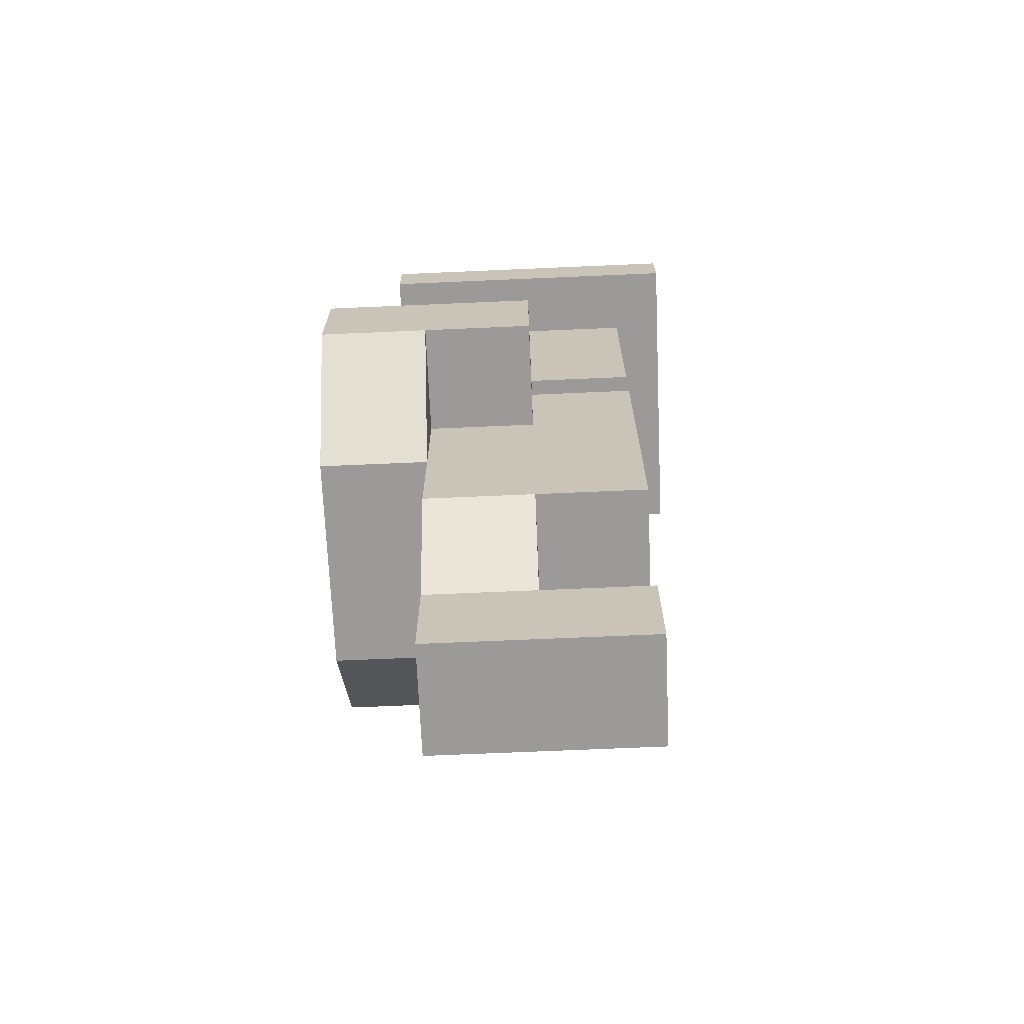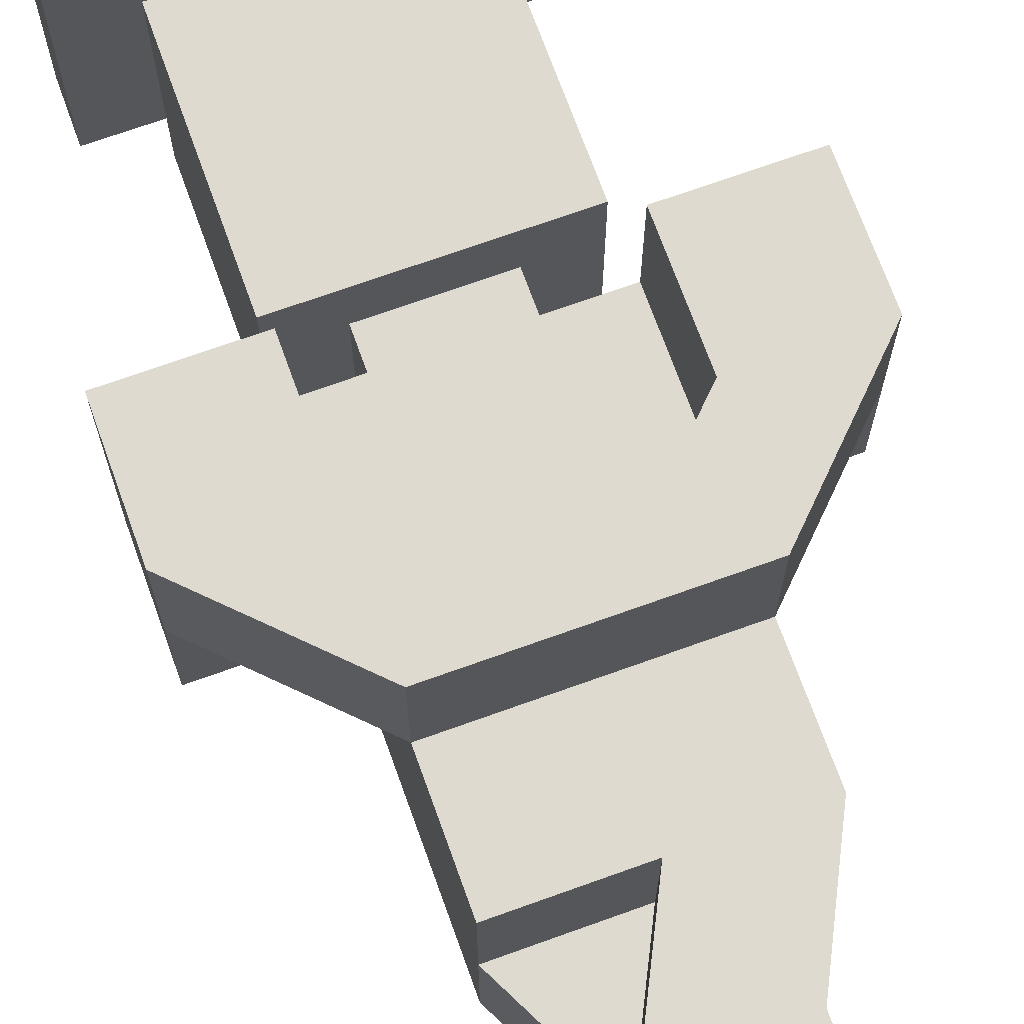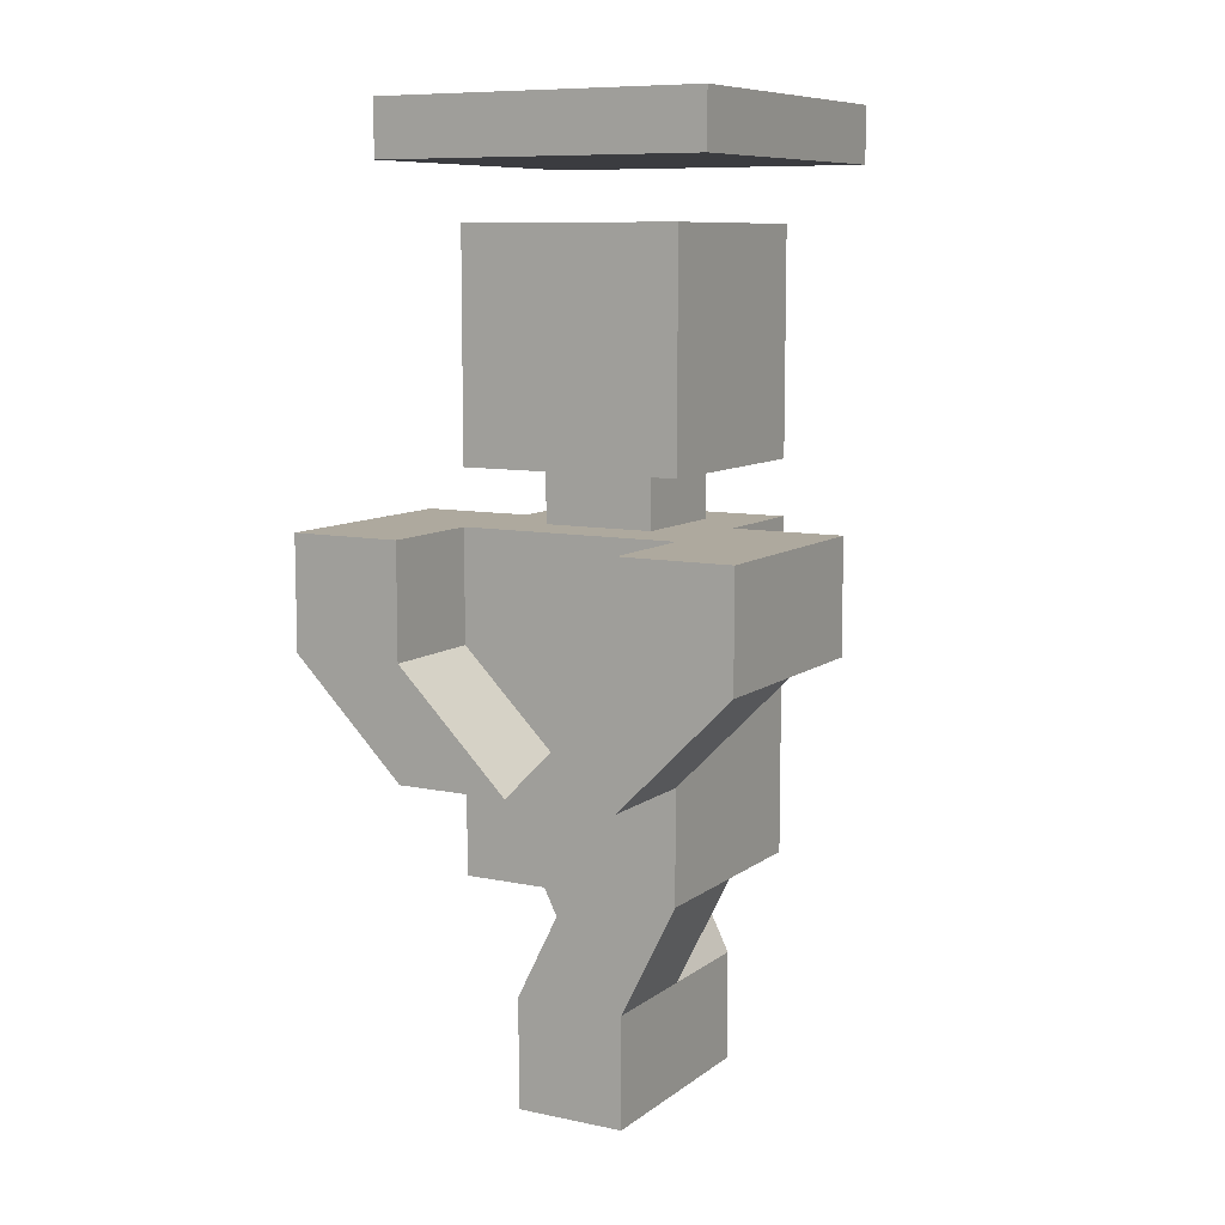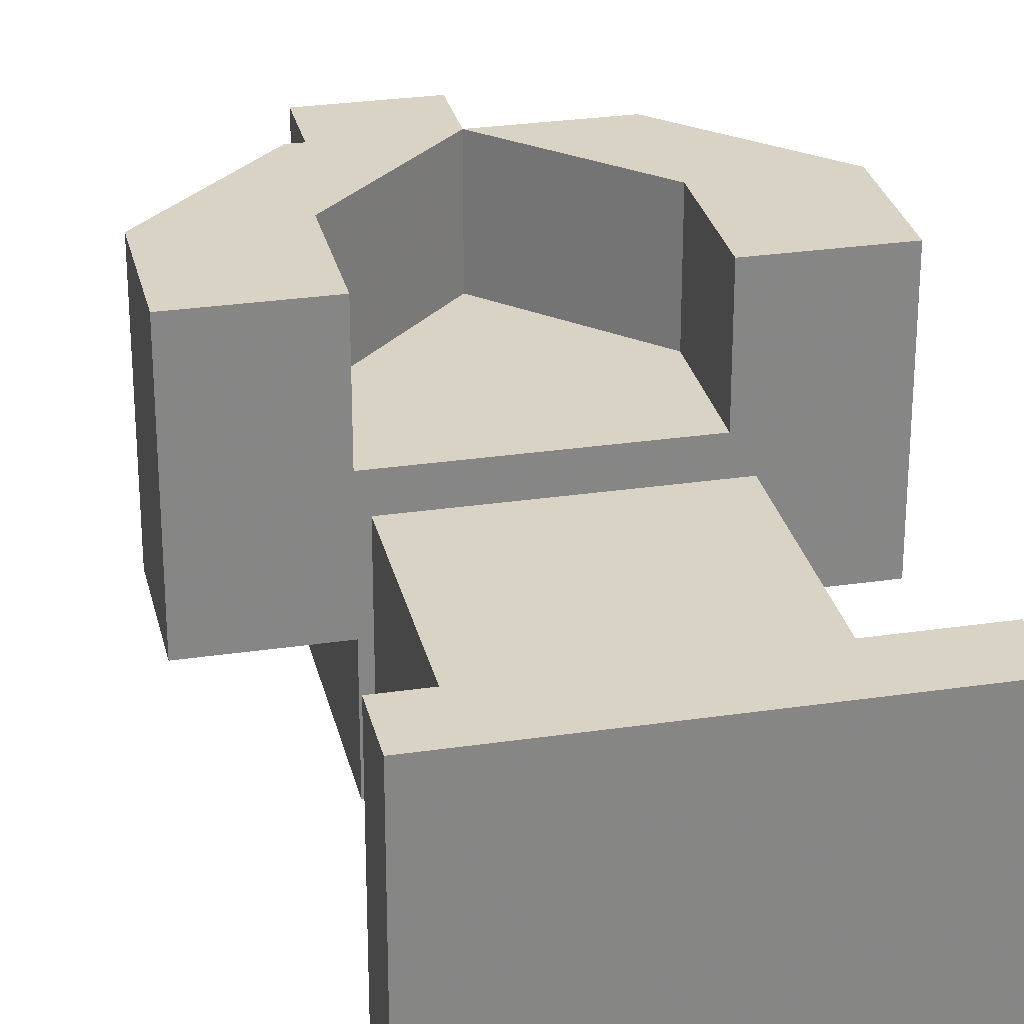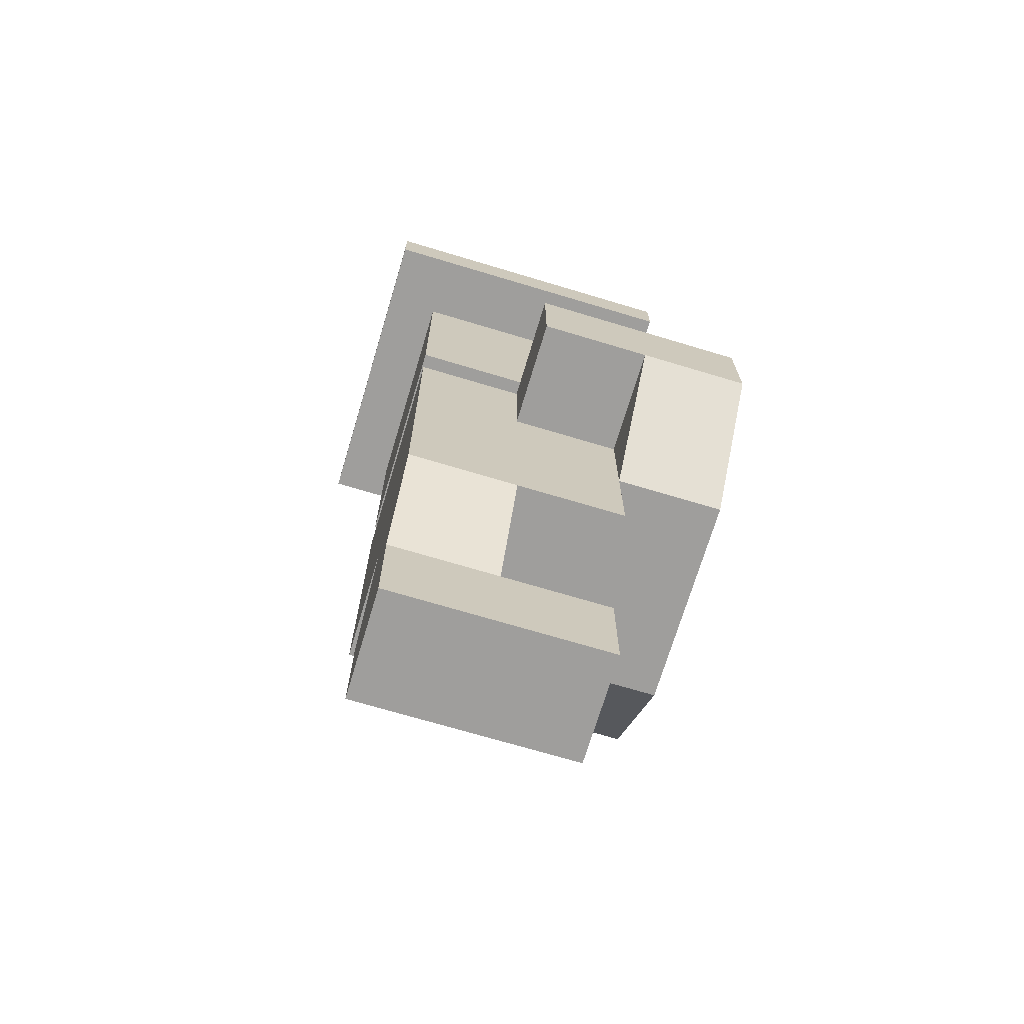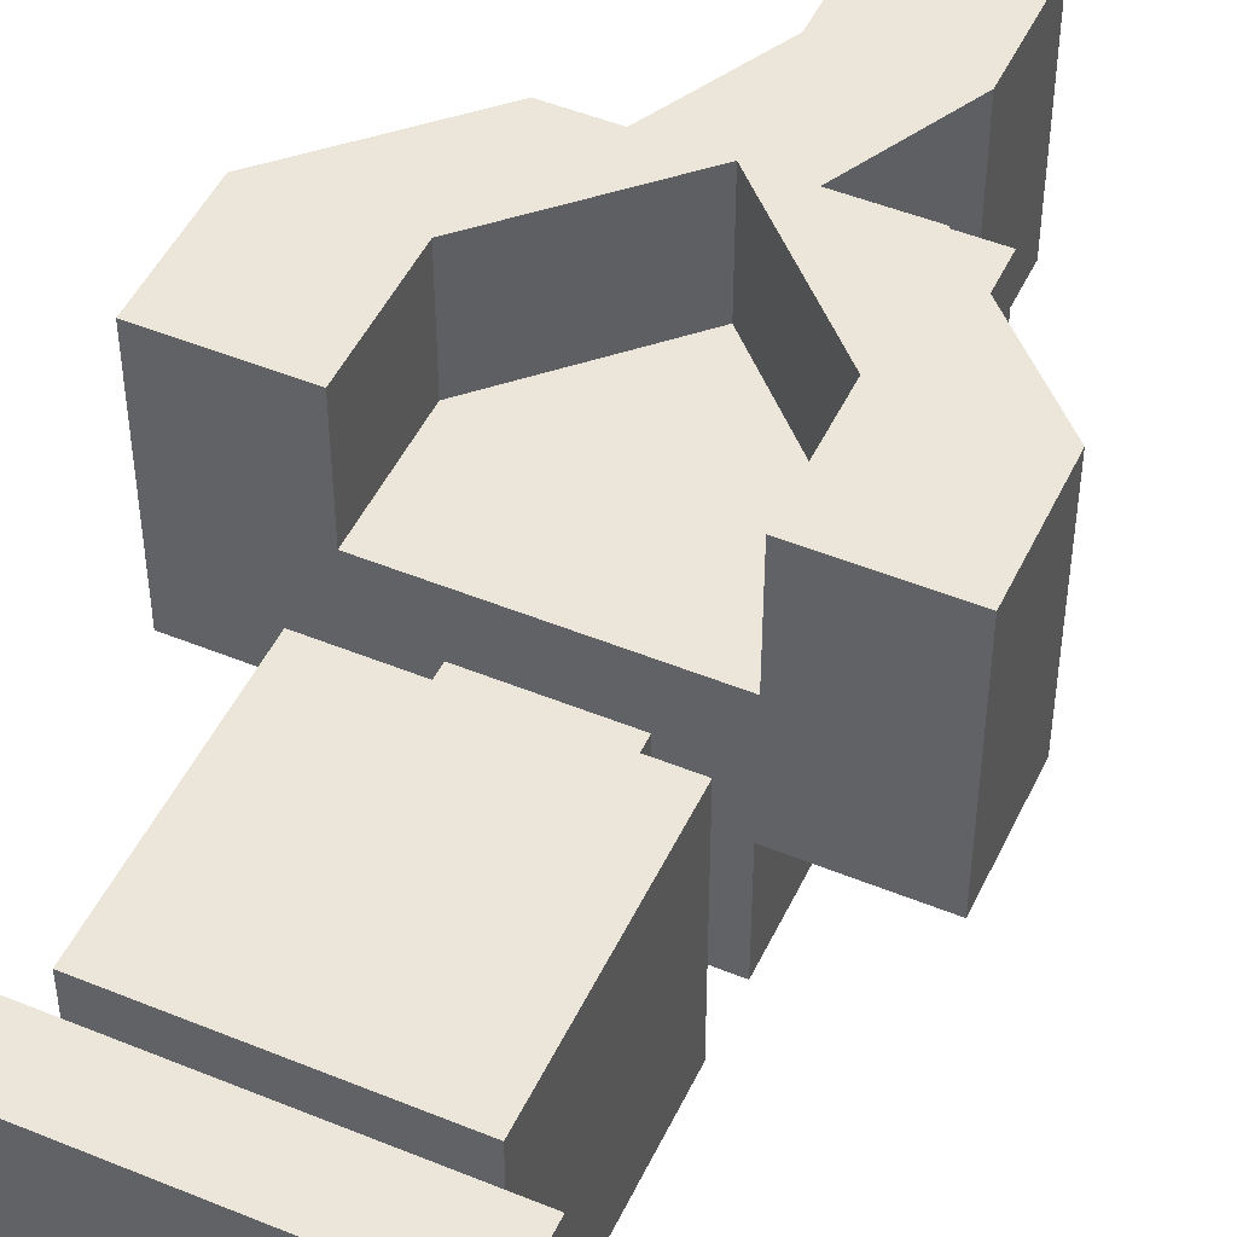
<metadata>
{"format":"obj","ext":"obj","renderer":"f3d","projection":"perspective","resolution":1024,"background":"white","views":[{"elev":-69.5,"azim":92.5,"up":"+Y"},{"elev":70.7,"azim":-19.8,"up":"+Z"},{"elev":9.1,"azim":29.1,"up":"+Y"},{"elev":28.3,"azim":167.4,"up":"+Z"},{"elev":-70.9,"azim":-106.7,"up":"+Y"},{"elev":48.4,"azim":-155.4,"up":"+Z"}]}
</metadata>
<code>
v -50 -100 50
v -50 -50 50
v -50 0 50
v -50 50 50
v -50 100 50
v 0 -100 50
v 0 -50 50
v 0 0 50
v 0 50 50
v 0 100 50
v 50 -100 50
v 50 -50 50
v 50 0 50
v 50 50 50
v 50 100 50
v 50 -100 0
v 50 -50 0
v 50 0 0
v 50 50 0
v 50 100 0
v 50 -100 -50
v 50 -50 -50
v 50 0 -50
v 50 50 -50
v 50 100 -50
v 0 -100 -50
v 0 -50 -50
v 0 0 -50
v 0 50 -50
v 0 100 -50
v -50 -100 -50
v -50 -50 -50
v -50 0 -50
v -50 50 -50
v -50 100 -50
v -50 -100 0
v -50 -50 0
v -50 0 0
v -50 50 0
v -50 100 0
v 0 275 0
v 0 -100 0
v -100 50 50
v -100 100 50
v -100 50 -0
v -100 100 -0
v -50 50 100
v -50 100 100
v -100 50 100
v -100 100 100
v 0 -1e-07 50
v -50 -1e-07 50
v 0 -1e-07 100
v -50 -1e-07 100
v 100 50 50
v 100 100 50
v 100 50 1e-14
v 100 100 1e-14
v 50 50 100
v 50 100 100
v 100 50 100
v 100 100 100
v 50 -1e-07 50
v -3e-14 -1e-07 100
v 50 -1e-07 100
v -25 -150 25
v 25 -150 25
v -25 -150 -25
v 25 -150 -25
v 0 -200 0
v 50 -200 0
v 0 -200 -50
v 50 -200 -50
v 50 -150 50
v 50 -150 0
v 0 -150 0
v 0 -150 50
v -50 150 50
v 0 150 50
v 50 150 50
v 50 150 0
v 50 150 -50
v 0 150 -50
v -50 150 -50
v -50 150 0
v -50 200 50
v 0 200 50
v 50 200 50
v 50 200 0
v 50 200 -50
v 0 200 -50
v -50 200 -50
v -50 200 0
v -50 225 50
v 0 225 50
v 50 225 50
v 50 225 0
v 50 225 -50
v 0 225 -50
v -50 225 -50
v -50 225 0
v 0 125 50
v -50 125 50
v -50 125 0
v -50 125 -50
v 0 125 -50
v 50 125 -50
v 50 125 0
v 50 125 50
v -25 100 25
v 0 100 25
v 25 100 25
v 25 100 0
v 25 100 -25
v 0 100 -25
v -25 100 -25
v -25 100 0
v 0 125 25
v -25 125 25
v -25 125 0
v -25 125 -25
v 0 125 -25
v 25 125 -25
v 25 125 0
v 25 125 25
v -9.22e-12 -50 0
v 25 -100 -50
v -25 -100 -50
v -25 -100 -0
v 25 -100 -0
v 25 -150 -50
v -25 -150 -50
v -25 -150 -1e-14
v 25 -150 -1e-14
v -25 -100 50
v 25 -100 50
v 25 -100 -0
v -25 -100 -0
v -25 -150 50
v 25 -150 50
v 25 -150 -1e-14
v -25 -150 -1e-14
v -25 225 25
v 0 225 25
v 25 225 25
v 25 225 0
v 25 225 -25
v 0 225 -25
v -25 225 -25
v -25 225 0
v -25 250 25
v 0 250 25
v 25 250 25
v 25 250 0
v 25 250 -25
v 0 250 -25
v -25 250 -25
v -25 250 0
v -25 275 25
v 0 275 25
v 25 275 25
v 25 275 0
v 25 275 -25
v 0 275 -25
v -25 275 -25
v -25 275 0
v -75 250 75
v 0 250 75
v 75 250 75
v 75 250 0
v 75 250 -75
v 0 250 -75
v -75 250 -75
v -75 250 0
v -75 275 75
v 0 275 75
v 75 275 75
v 75 275 0
v 75 275 -75
v 0 275 -75
v -75 275 -75
v -75 275 0
o Innocent
f 103 119 118 102
f 10 111 110 5
f 7 8 3 2
f 12 13 8 7
f 8 9 4 3
f 13 14 9 8
f 9 10 5 4
f 14 15 10 9
f 119 110 111 118
f 120 117 110 119
f 17 18 13 12
f 22 23 18 17
f 18 19 14 13
f 23 24 19 18
f 57 58 56 55
f 24 25 20 19
f 121 116 117 120
f 122 115 116 121
f 27 28 23 22
f 32 33 28 27
f 28 29 24 23
f 33 34 29 28
f 29 30 25 24
f 34 35 30 29
f 123 114 115 122
f 124 113 114 123
f 37 38 33 32
f 2 3 38 37
f 38 39 34 33
f 3 4 39 38
f 39 40 35 34
f 43 44 46 45
f 160 41 166 159
f 161 162 41 160
f 41 164 165 166
f 162 163 164 41
f 125 112 113 124
f 105 121 120 104
f 104 120 119 103
f 118 111 112 125
f 4 43 45 39
f 48 50 49 47
f 40 46 44 5
f 39 45 46 40
f 5 48 47 4
f 44 50 48 5
f 43 49 50 44
f 51 53 54 52
f 4 51 52 43
f 47 53 51 4
f 49 54 53 47
f 43 52 54 49
f 19 57 55 14
f 20 58 57 19
f 15 56 58 20
f 59 61 62 60
f 14 59 60 15
f 63 65 64 51
f 56 62 61 55
f 15 60 62 56
f 55 63 51 14
f 61 65 63 55
f 59 64 65 61
f 14 51 64 59
f 40 117 116 35
f 106 122 121 105
f 35 116 115 30
f 107 123 122 106
f 30 115 114 25
f 108 124 123 107
f 25 114 113 20
f 109 125 124 108
f 20 113 112 15
f 102 118 125 109
f 5 110 117 40
f 15 112 111 10
f 102 79 78 103
f 103 78 85 104
f 109 80 79 102
f 108 81 80 109
f 105 84 83 106
f 104 85 84 105
f 107 82 81 108
f 106 83 82 107
f 79 87 86 78
f 78 86 93 85
f 80 88 87 79
f 81 89 88 80
f 84 92 91 83
f 85 93 92 84
f 82 90 89 81
f 83 91 90 82
f 87 95 94 86
f 86 94 101 93
f 88 96 95 87
f 89 97 96 88
f 92 100 99 91
f 93 101 100 92
f 90 98 97 89
f 91 99 98 90
f 7 2 37 126
f 142 141 140 139
f 126 27 22 17
f 134 133 132 131
f 126 130 127 27
f 37 129 130 126
f 32 128 129 37
f 27 127 128 32
f 130 134 131 127
f 129 133 134 130
f 128 132 133 129
f 127 131 132 128
f 126 138 135 7
f 17 137 138 126
f 12 136 137 17
f 7 135 136 12
f 138 142 139 135
f 137 141 142 138
f 136 140 141 137
f 135 139 140 136
f 95 144 143 94
f 94 143 150 101
f 96 145 144 95
f 97 146 145 96
f 100 149 148 99
f 101 150 149 100
f 98 147 146 97
f 99 148 147 98
f 157 173 172 156
f 164 180 181 165
f 158 174 173 157
f 165 181 182 166
f 155 171 170 154
f 162 178 179 163
f 156 172 171 155
f 163 179 180 164
f 168 176 175 167
f 167 175 182 174
f 169 177 176 168
f 170 178 177 169
f 173 181 180 172
f 174 182 181 173
f 171 179 178 170
f 172 180 179 171
f 152 168 167 151
f 159 175 176 160
f 151 167 174 158
f 166 182 175 159
f 153 169 168 152
f 160 176 177 161
f 154 170 169 153
f 161 177 178 162
f 144 145 146 147 148 149 150 143
f 151 158 157 156 155 154 153 152

</code>
